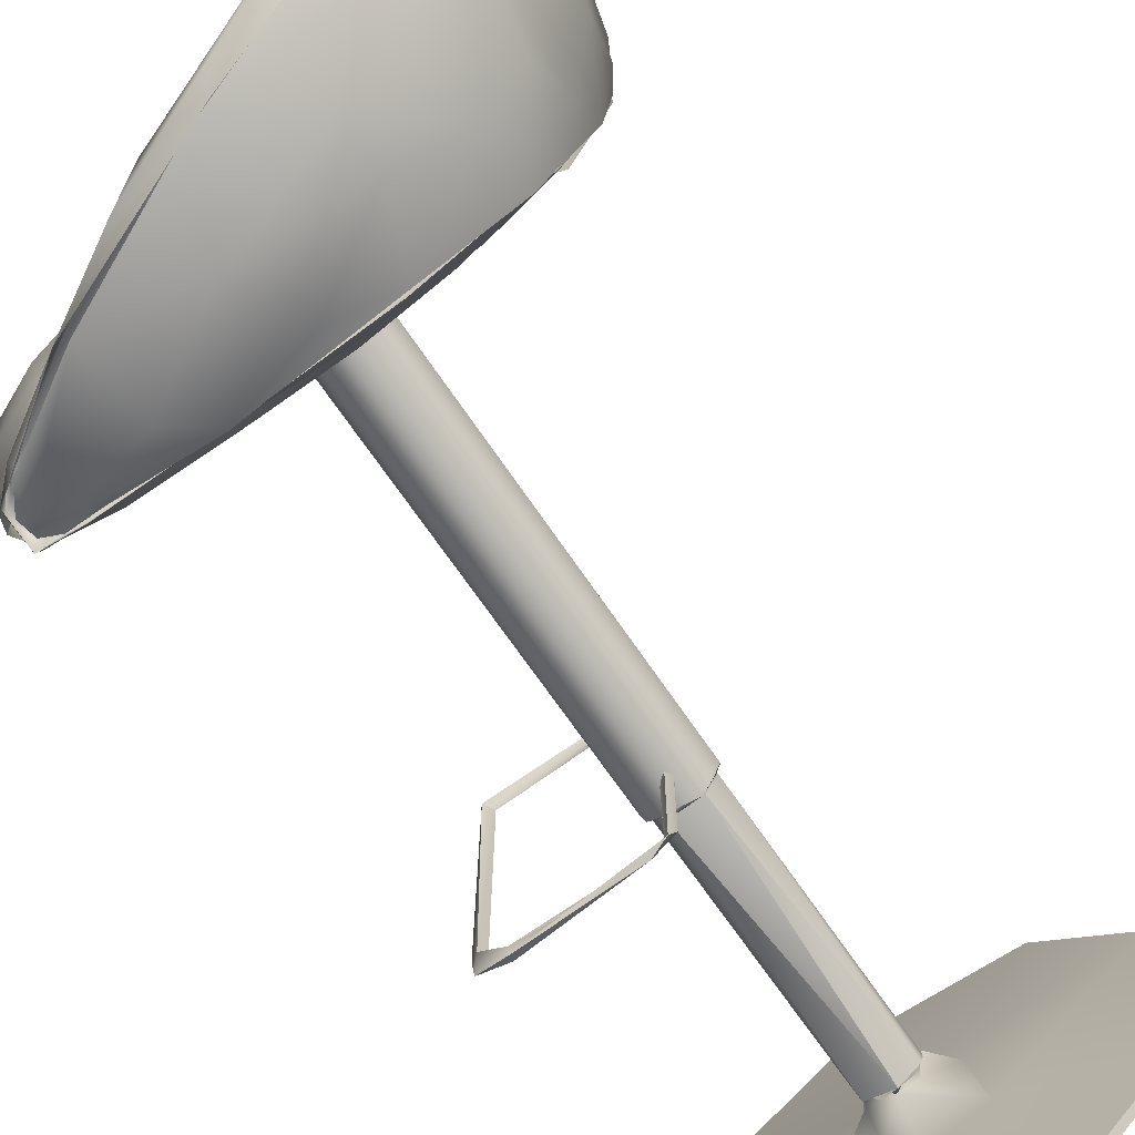
<metadata>
{"format":"obj","ext":"obj","renderer":"f3d","projection":"perspective","resolution":1024,"background":"white","views":[{"elev":-74.3,"azim":-144.9,"up":"+Z"}]}
</metadata>
<code>
g
v 0.017 0.307 -0.227
v 0.141 0.254 0.229
v 0.009 0.308 0.225
v 0.214 0.306 0.219
v -0.177 0.315 0.04
v -0.161 0.255 -0.112
v 0.118 0.254 -0.232
v 0.23 0.254 0.215
v -0.165 0.254 0.083
v 0.138 0.306 -0.229
v 0.223 0.272 -0.242
v 0.222 0.277 -0.247
v 0.227 0.265 -0.237
v 0.178 0.265 -0.256
v 0.209 0.258 -0.242
v 0.231 0.283 -0.236
v 0.214 0.306 -0.244
v -0.277 0.502 -0.002
v -0.221 0.257 0.001
v 0.176 0.259 -0.25
v -0.211 0.258 -0.104
v -0.219 0.489 0.19
v -0.143 0.264 -0.144
v -0.17 0.255 0.157
v -0.221 0.487 -0.192
v -0.181 0.254 -0.16
v -0.143 0.265 0.142
v -0.221 0.258 -0.041
v -0.186 0.505 -0.176
v -0.165 0.483 -0.163
v -0.155 0.395 -0.16
v -0.189 0.504 0.176
v -0.163 0.483 0.168
v -0.145 0.26 -0.144
v 0.229 0.281 -0.22
v 0.214 0.307 -0.226
v 0.207 0.314 -0.243
v 0.209 0.312 -0.237
v 0.212 0.254 -0.231
v 0.229 0.258 -0.231
v 0.225 0.297 -0.226
v 0.213 0.313 -0.23
v 0.215 0.263 -0.224
v -0.167 0.492 -0.168
v 0.214 0.293 -0.223
v 0.213 0.316 -0.233
v 0.21 0.269 -0.222
v 0.194 0.259 -0.228
v -0.213 0.494 -0.189
v 0.235 0.294 -0.235
v 0.204 0.316 -0.249
v 0.204 0.315 -0.249
v 0.202 0.315 -0.248
v 0.204 0.315 -0.249
v 0.236 0.257 -0.232
v 0.225 0.256 -0.236
v 0.225 0.256 -0.236
v 0.191 0.256 -0.248
v -0.147 0.331 -0.153
v -0.141 0.286 -0.151
v 0.053 0.257 -0.262
v -0.061 0.258 -0.249
v 0.213 0.258 0.226
v 0.233 0.27 0.218
v 0.222 0.306 0.224
v -0.165 0.491 0.17
v -0.159 0.46 0.164
v -0.219 0.486 0.194
v -0.143 0.267 0.146
v -0.165 0.255 0.153
v -0.197 0.502 0.182
v 0.239 0.291 0.236
v -0.17 0.473 0.232
v -0.144 0.328 0.154
v -0.154 0.388 0.16
v 0.19 0.332 0.254
v 0.235 0.257 0.233
v 0.038 -0.458 -0.03
v 0.057 -0.458 0.001
v 0.038 -0.458 0.025
v 0.009 -0.457 0.021
v 0.011 -0.459 0.022
v -0.001 -0.458 -0.002
v 0.008 -0.458 -0.023
v 0.023 -0.456 -0.032
v 0.044 -0.188 -0.027
v 0.053 -0.456 -0.018
v 0.057 -0.188 -0.003
v 0.055 -0.456 0.007
v 0.048 -0.188 0.02
v 0.042 -0.456 0.023
v 0.026 -0.188 0.027
v 0.011 -0.456 0.024
v 0.002 -0.188 0.014
v -0.002 -0.456 -0.003
v -0.002 -0.189 -0.003
v 0.001 -0.456 -0.015
v 0.01 -0.188 -0.028
v 0.03 0.238 -0.037
v 0.05 0.239 -0.029
v 0.063 0.239 -0.005
v 0.055 0.239 0.019
v 0.031 0.239 0.034
v 0.004 0.239 0.024
v -0.009 0.239 -0.003
v 0.007 0.239 -0.031
v 0.033 -0.188 -0.031
v 0.048 -0.184 -0.029
v 0.059 -0.186 -0.015
v 0.06 -0.185 0.007
v 0.053 -0.184 0.021
v 0.01 -0.185 0.028
v -0.001 -0.188 -0.004
v 0.001 -0.184 -0.024
v 0.012 -0.187 -0.033
v 0.031 -0.183 -0.037
v 0.041 -0.186 0.03
v -0.004 -0.183 0.015
v -0.008 -0.183 -0.003
v 0.222 0.275 0.245
v 0.228 0.268 0.24
v 0.227 0.263 0.237
v 0.209 0.258 0.242
v 0.233 0.282 0.236
v 0.214 0.306 0.245
v -0.277 0.502 0.002
v -0.221 0.257 -0.001
v 0.181 0.26 0.249
v -0.209 0.258 0.107
v 0.175 0.266 0.257
v -0.185 0.256 -0.095
v -0.163 0.277 -0.078
v -0.139 0.332 -0.12
v -0.146 0.41 -0.145
v -0.169 0.309 -0.023
v -0.183 0.26 0.04
v -0.173 0.275 0.015
v -0.155 0.346 -0.056
v -0.159 0.363 0
v -0.161 0.364 -0.031
v -0.17 0.432 -0.041
v -0.168 0.445 -0.081
v -0.183 0.465 0.007
v -0.176 0.455 0.027
v -0.172 0.437 0.049
v -0.16 0.337 0.032
v -0.165 0.309 0.059
v -0.205 0.252 0.003
v -0.156 0.277 0.103
v -0.214 0.258 0.097
v 0.025 -0.183 0.033
v 0.245 0.266 0.21
v 0.123 0.238 0.184
v 0.244 0.289 0.208
v 0.205 0.239 0.159
v -0.03 0.237 0.153
v -0.006 0.252 0.22
v -0.118 0.253 0.164
v -0.097 0.237 0.086
v 0.076 0.235 0.105
v 0.043 0.236 0.051
v -0.117 0.237 0.014
v -0.022 0.236 -0.002
v -0.179 0.254 0.009
v -0.123 0.238 -0.056
v 0.063 0.236 -0.016
v 0.224 0.236 0.007
v 0.18 0.235 -0.045
v 0.043 0.236 -0.089
v 0.225 0.238 0.075
v 0.266 0.251 0.027
v 0.233 0.24 -0.103
v 0.15 0.235 -0.14
v -0.002 0.237 -0.164
v 0.181 0.243 -0.194
v 0.077 0.242 -0.201
v -0.082 0.238 -0.126
v -0.054 0.254 -0.207
v -0.164 0.317 -0.089
v -0.128 0.316 0.156
v 0.234 0.254 -0.213
v -0.261 0.495 -0.123
v -0.236 0.512 -0.126
v -0.278 0.503 0.005
v -0.262 0.514 0.053
v -0.233 0.515 0.006
v -0.256 0.494 0.133
v -0.241 0.509 0.127
v -0.21 0.505 0.114
v -0.185 0.478 0.088
v -0.209 0.501 0.016
v -0.198 0.493 -0.071
v -0.15 0.436 0.129
v -0.16 0.419 0.082
v -0.157 0.354 0.051
v -0.139 0.323 0.128
v 0.062 -0.183 -0.005
v -0.046 0.232 0.071
v -0.046 0.232 -0.075
v 0.1 0.233 0.071
v 0.1 0.232 -0.075
v 0.1 0.243 -0.075
v -0.046 0.243 -0.075
v 0.1 0.243 0.071
v -0.046 0.243 0.071
v 0.101 0.233 -0.075
v 0.101 0.242 -0.075
v 0.101 0.242 0.071
v -0.046 0.233 -0.076
v -0.046 0.242 -0.076
v 0.1 0.233 -0.076
v 0.1 0.242 -0.076
v -0.047 0.233 0.071
v -0.047 0.242 0.071
v -0.047 0.233 -0.075
v -0.047 0.242 -0.075
v 0.1 0.242 0.072
v -0.046 0.233 0.072
v -0.046 0.242 0.072
v 0.202 0.307 -0.221
v -0.27 0.418 0
v -0.281 0.458 -0.018
v -0.272 0.49 -0.086
v -0.268 0.386 -0.053
v -0.245 0.32 -0.086
v -0.235 0.279 -0.028
v -0.262 0.415 -0.119
v -0.209 0.289 -0.153
v -0.225 0.419 -0.19
v -0.204 0.331 -0.185
v 0.234 0.29 0.219
v 0.122 0.36 -0.278
v 0.079 0.255 -0.262
v 0.112 0.287 -0.279
v -0.017 0.423 -0.289
v 0.02 0.341 -0.294
v -0.069 0.261 -0.248
v -0.01 0.278 -0.272
v -0.157 0.258 -0.192
v -0.16 0.315 -0.224
v -0.094 0.33 -0.267
v -0.095 0.377 -0.275
v -0.148 0.433 -0.253
v -0.229 0.486 -0.184
v -0.155 0.469 -0.242
v 0.24 0.286 -0.219
v 0.103 0.26 -0.236
v 0 0.252 -0.242
v 0.137 0.336 -0.231
v 0.004 0.27 -0.229
v -0.114 0.251 -0.199
v 0.019 0.329 -0.231
v 0.051 0.314 -0.232
v 0 0.408 -0.236
v 0.069 0.367 -0.238
v -0.076 0.338 -0.2
v 0.023 0.425 -0.26
v -0.085 0.445 -0.206
v -0.096 0.27 -0.184
v -0.108 0.433 0.171
v -0.113 0.472 0.205
v -0.133 0.324 0.152
v -0.113 0.336 0.157
v -0.08 0.271 0.194
v -0.077 0.331 0.184
v -0.091 0.254 0.216
v -0.002 0.27 0.225
v -0.103 0.258 0.236
v 0.122 0.256 0.263
v 0.052 0.257 0.246
v 0.11 0.272 0.233
v -0.031 0.304 0.216
v 0.019 0.305 0.227
v 0.113 0.298 0.233
v 0.043 0.347 0.221
v -0.024 0.336 0.208
v 0.021 0.35 0.217
v -0.009 0.403 0.22
v 0.04 0.393 0.232
v 0.14 0.352 0.235
v -0.062 0.421 0.201
v -0.024 0.438 0.24
v 0.026 0.424 0.269
v 0.067 0.389 0.29
v -0.046 0.232 0.072
v -0.047 0.232 -0.076
v 0.101 0.232 -0.076
v 0.101 0.243 0.072
v 0.101 0.243 -0.076
v -0.046 0.243 -0.076
v -0.047 0.243 0.072
v 0.128 0.352 0.278
v 0.109 0.299 0.281
v 0.072 0.256 0.263
v -0.069 0.261 0.248
v 0.025 0.285 0.281
v -0.157 0.258 0.192
v -0.209 0.289 0.153
v -0.237 0.285 0.054
v -0.245 0.32 0.086
v -0.267 0.396 0.004
v -0.283 0.459 0.034
v -0.266 0.412 0.105
v -0.204 0.331 0.185
v -0.225 0.419 0.19
v -0.256 0.492 0.138
v -0.011 0.329 0.177
v -0.117 0.33 0.111
v 0.005 0.342 0.126
v -0.079 0.343 0.064
v -0.131 0.335 0.017
v -0.131 0.334 -0.061
v -0.124 0.319 -0.151
v -0.072 0.313 -0.196
v 0.055 0.327 -0.19
v 0.248 0.275 -0.214
v 0.248 0.297 -0.183
v 0.274 0.291 -0.094
v 0.249 0.314 -0.121
v 0.263 0.317 -0.026
v 0.197 0.337 -0.103
v 0.197 0.322 -0.185
v -0.156 0.468 -0.241
v -0.039 0.431 -0.287
v -0.135 0.484 -0.235
v -0.052 0.45 -0.272
v 0.054 0.408 -0.283
v -0.124 0.479 -0.208
v -0.132 0.458 -0.175
v -0.13 0.343 -0.157
v -0.182 0.259 -0.166
v -0.181 0.317 0
v -0.167 0.314 -0.089
v -0.135 0.315 -0.147
v -0.181 0.258 0
v -0.165 0.256 -0.098
v -0.119 0.257 -0.166
v -0.022 0.256 -0.221
v -0.021 0.307 -0.219
v -0.096 0.311 -0.185
v -0.02 0.307 0.217
v -0.075 0.31 0.196
v -0.148 0.315 0.134
v -0.163 0.256 0.101
v -0.11 0.257 0.174
v -0.021 0.256 0.218
v 0.057 0.303 -0.233
v 0.054 0.257 -0.234
v 0.215 0.253 -0.222
v 0.146 0.303 -0.232
v 0.233 0.297 -0.217
v 0.025 0.255 0.229
v 0.134 0.256 0.232
v 0.079 0.301 0.234
v 0.228 0.3 0.218
v 0.233 0.257 0.216
v 0.161 -0.162 -0.174
v 0.192 -0.165 -0.162
v 0.161 -0.161 -0.159
v 0.181 -0.165 -0.151
v 0.184 -0.156 -0.147
v 0.193 -0.162 -0.142
v 0.192 -0.162 0.146
v 0.188 -0.155 0.163
v 0.169 -0.162 0.167
v 0.04 -0.162 0.17
v 0.022 -0.156 0.161
v 0.019 -0.162 0.142
v 0.02 -0.162 -0.151
v 0.024 -0.155 -0.167
v 0.043 -0.162 -0.171
v 0.032 -0.163 -0.157
v 0.162 -0.169 -0.169
v 0.023 -0.17 0.142
v 0.18 -0.163 0.153
v 0.032 -0.162 0.153
v 0.121 0.33 0.178
v 0.189 0.33 0.151
v 0.232 0.312 0.175
v 0.247 0.321 0.094
v 0.28 0.295 0.034
v 0.269 0.276 0.121
v -0.123 0.477 0.239
v -0.039 0.445 0.273
v -0.076 0.443 0.276
v 0.135 0.362 -0.271
v 0.187 0.341 0.076
v 0.214 0.339 -0.021
v 0.28 0.27 0.007
v 0.127 0.35 -0.005
v 0.054 0.351 0.055
v 0.095 0.344 0.109
v -0.045 0.336 -0.142
v 0.107 0.343 -0.122
v 0.019 0.352 -0.033
v -0.061 0.346 -0.058
v 0.262 0.261 -0.12
v -0.211 0.482 0.203
v -0.127 0.46 0.255
v -0.171 0.435 0.238
v -0.149 0.328 0.237
v -0.111 0.409 0.27
v -0.017 0.423 0.289
v 0.01 0.347 0.294
v -0.067 0.351 0.281
v 0.027 -0.516 -0.226
v 0.124 -0.516 -0.21
v 0.027 -0.516 -0.003
v 0.027 -0.507 -0.225
v 0.088 -0.507 -0.22
v 0.233 -0.516 -0.097
v 0.252 -0.516 0.036
v 0.116 -0.516 0.208
v 0.21 -0.516 0.131
v -0.04 -0.516 0.219
v -0.175 -0.516 0.105
v -0.169 -0.516 -0.114
v -0.198 -0.516 -0.017
v -0.06 -0.516 -0.215
v -0.17 -0.508 -0.114
v -0.061 -0.507 -0.213
v -0.031 -0.495 -0.049
v 0.027 -0.494 -0.07
v 0.027 -0.461 -0.029
v 0.007 -0.462 -0.024
v 0.001 -0.46 0.016
v -0.198 -0.507 -0.022
v -0.181 -0.507 0.089
v -0.089 -0.507 0.197
v 0.08 -0.507 0.221
v 0.191 -0.507 0.154
v 0.243 -0.507 0.067
v 0.249 -0.507 -0.048
v 0.196 -0.507 -0.155
v 0.1 -0.495 -0.01
v 0.072 -0.494 0.043
v -0.003 -0.494 0.061
v -0.02 -0.485 0.017
v 0.014 -0.484 0.047
v 0.053 -0.461 -0.017
v 0.056 -0.484 -0.044
v 0.05 -0.46 0.021
g
f 13 14 11
f 20 14 15
f 36 41 42
f 52 51 50
f 54 52 50
f 56 55 40
f 58 57 40
f 57 58 55
f 57 56 40
f 108 109 107
f 109 115 107
f 108 107 116
f 118 119 113
f 119 114 113
f 26 23 131
f 131 23 132
f 134 23 31
f 23 134 133
f 23 133 132
f 136 132 137
f 140 139 135
f 135 138 140
f 135 132 138
f 138 132 133
f 140 141 139
f 138 141 140
f 133 142 138
f 142 133 134
f 141 138 142
f 143 139 141
f 143 144 139
f 146 139 144
f 146 147 139
f 135 139 147
f 135 137 132
f 147 137 135
f 131 148 28
f 28 26 131
f 136 131 132
f 149 136 137
f 149 24 136
f 27 24 149
f 24 150 136
f 136 150 148
f 150 28 148
f 136 148 131
f 110 117 109
f 111 117 110
f 117 115 109
f 151 112 117
f 112 113 117
f 113 115 117
f 118 113 112
f 114 115 113
f 153 8 2
f 8 153 155
f 2 157 153
f 157 158 156
f 153 157 156
f 156 158 159
f 156 159 160
f 9 159 158
f 161 160 159
f 159 162 161
f 163 161 162
f 164 165 162
f 162 165 163
f 166 161 163
f 166 167 161
f 166 168 167
f 166 163 169
f 166 169 168
f 161 167 160
f 170 160 167
f 171 170 167
f 167 172 171
f 172 167 168
f 172 168 173
f 173 168 169
f 169 174 173
f 175 173 176
f 173 174 176
f 172 173 175
f 177 174 169
f 169 163 165
f 165 177 169
f 177 165 6
f 174 177 178
f 174 178 176
f 6 178 177
f 162 159 9
f 9 164 162
f 165 164 6
f 183 25 182
f 184 183 182
f 31 30 134
f 134 30 142
f 29 183 30
f 29 25 183
f 184 185 183
f 187 185 184
f 185 187 188
f 188 187 22
f 188 22 32
f 32 189 188
f 188 189 186
f 190 191 189
f 189 191 186
f 185 188 186
f 185 186 183
f 186 192 183
f 30 183 192
f 186 143 192
f 143 186 191
f 141 192 143
f 191 144 143
f 191 190 144
f 145 144 190
f 194 145 190
f 194 190 193
f 33 193 190
f 33 190 189
f 32 33 189
f 196 33 27
f 144 145 146
f 145 195 146
f 145 194 195
f 195 194 196
f 193 196 194
f 193 33 196
f 196 147 195
f 195 147 146
f 137 147 149
f 147 196 149
f 149 196 27
f 42 41 46
f 107 115 116
f 110 109 197
f 198 199 200
f 201 200 199
f 202 203 204
f 205 204 203
f 206 207 200
f 208 200 207
f 209 210 211
f 212 211 210
f 213 214 215
f 216 215 214
f 200 217 218
f 219 218 217
f 221 18 222
f 18 223 222
f 221 222 224
f 19 221 224
f 223 224 222
f 225 226 224
f 227 225 224
f 224 223 227
f 227 228 225
f 228 227 229
f 230 228 229
f 225 228 21
f 226 225 21
f 224 226 19
f 19 226 21
f 83 82 81
f 81 82 80
f 96 95 94
f 93 94 95
f 94 93 92
f 91 92 93
f 92 91 90
f 89 90 91
f 90 89 88
f 87 88 89
f 88 87 86
f 85 86 87
f 86 85 98
f 97 98 85
f 98 97 96
f 95 96 97
f 118 105 119
f 105 118 104
f 112 104 118
f 104 112 103
f 151 103 112
f 117 103 151
f 103 117 102
f 111 102 117
f 110 102 111
f 102 110 101
f 197 101 110
f 109 101 197
f 101 109 100
f 108 100 109
f 116 100 108
f 100 116 99
f 99 116 106
f 115 106 116
f 114 106 115
f 106 114 105
f 119 105 114
f 13 11 16
f 12 16 11
f 17 16 12
f 12 232 17
f 11 14 12
f 13 15 14
f 14 20 233
f 14 234 12
f 232 12 234
f 234 14 233
f 238 233 237
f 21 228 239
f 229 240 230
f 239 228 230
f 239 230 240
f 239 240 237
f 237 240 241
f 238 237 241
f 238 241 236
f 242 236 241
f 241 240 242
f 243 242 240
f 240 229 243
f 244 243 229
f 229 227 244
f 243 244 245
f 243 245 235
f 242 243 235
f 236 242 235
f 235 232 236
f 232 234 236
f 238 234 233
f 236 234 238
f 35 41 45
f 45 47 35
f 35 47 43
f 43 246 35
f 43 48 39
f 47 48 43
f 48 247 39
f 39 61 58
f 61 39 248
f 248 39 247
f 47 45 48
f 48 45 249
f 48 249 247
f 248 247 250
f 250 251 248
f 250 253 252
f 252 253 255
f 252 254 256
f 256 250 252
f 249 255 253
f 254 252 255
f 247 249 253
f 253 250 247
f 45 41 249
f 41 36 249
f 36 42 249
f 42 46 257
f 257 249 42
f 257 255 249
f 255 257 254
f 254 257 258
f 258 256 254
f 250 256 259
f 259 251 250
f 62 61 248
f 62 248 251
f 58 40 39
f 260 67 66
f 66 261 260
f 262 74 75
f 75 67 262
f 74 69 75
f 74 262 69
f 67 263 262
f 67 260 263
f 262 264 69
f 264 70 69
f 264 266 70
f 267 266 264
f 266 268 70
f 269 63 77
f 268 270 269
f 270 268 266
f 270 63 269
f 64 63 271
f 63 270 271
f 266 267 270
f 267 272 273
f 273 271 267
f 271 273 274
f 267 271 270
f 64 271 274
f 64 274 65
f 275 274 273
f 267 264 272
f 262 272 264
f 272 262 265
f 263 265 262
f 272 265 276
f 276 273 272
f 273 276 277
f 278 277 276
f 277 275 273
f 275 279 280
f 275 65 274
f 65 275 280
f 275 277 279
f 277 278 279
f 276 265 281
f 281 278 276
f 279 278 282
f 278 281 282
f 282 280 279
f 231 65 76
f 76 65 280
f 280 283 76
f 280 282 283
f 282 261 283
f 282 281 260
f 282 260 261
f 72 231 76
f 284 76 283
f 76 284 72
f 77 64 72
f 64 231 72
f 77 63 64
f 64 65 231
f 285 198 200
f 218 285 200
f 198 285 199
f 286 199 285
f 285 213 286
f 215 286 213
f 199 286 201
f 287 201 286
f 286 209 287
f 211 287 209
f 201 287 200
f 287 206 200
f 204 288 202
f 289 202 288
f 288 208 289
f 207 289 208
f 202 289 203
f 290 203 289
f 289 212 290
f 210 290 212
f 203 290 205
f 291 205 290
f 290 216 291
f 214 291 216
f 205 291 204
f 288 204 291
f 291 219 288
f 217 288 219
f 206 287 207
f 289 207 287
f 287 211 289
f 212 289 211
f 208 288 200
f 288 217 200
f 209 286 210
f 290 210 286
f 286 215 290
f 216 290 215
f 213 285 214
f 291 214 285
f 285 218 291
f 219 291 218
f 120 125 292
f 122 128 123
f 122 121 130
f 128 122 130
f 294 128 130
f 296 295 294
f 129 297 298
f 301 127 299
f 299 127 129
f 303 302 301
f 300 301 299
f 300 299 298
f 299 129 298
f 303 300 298
f 304 305 298
f 298 305 303
f 303 301 300
f 306 302 303
f 305 306 303
f 306 126 302
f 301 302 126
f 121 124 120
f 125 120 124
f 307 180 3
f 307 308 180
f 5 180 308
f 308 311 5
f 311 308 310
f 308 309 310
f 315 10 1
f 318 316 317
f 317 319 318
f 321 319 317
f 322 321 317
f 322 317 220
f 316 220 317
f 46 50 38
f 37 38 50
f 50 53 54
f 246 50 46
f 41 246 46
f 41 35 246
f 43 40 246
f 50 246 55
f 246 40 55
f 39 40 43
f 56 57 55
f 323 325 324
f 326 324 325
f 327 324 326
f 257 326 325
f 328 329 258
f 328 325 44
f 325 49 44
f 329 328 44
f 330 329 44
f 330 44 59
f 59 44 60
f 251 34 331
f 331 62 251
f 60 34 330
f 251 259 34
f 330 256 329
f 256 330 259
f 256 258 329
f 330 59 60
f 330 34 259
f 122 124 121
f 332 333 335
f 336 335 333
f 340 339 338
f 338 337 340
f 337 336 334
f 337 334 340
f 336 333 334
f 343 332 344
f 335 344 332
f 341 342 346
f 344 345 343
f 343 345 342
f 346 342 345
f 339 348 338
f 348 347 350
f 339 347 348
f 350 351 349
f 349 348 350
f 346 353 352
f 353 355 354
f 354 352 353
f 352 354 346
f 341 346 354
f 356 355 353
f 357 359 361
f 361 358 357
f 358 361 362
f 364 363 362
f 362 361 364
f 363 364 365
f 365 364 366
f 367 366 364
f 366 367 368
f 368 367 369
f 370 369 367
f 369 370 371
f 371 370 357
f 370 372 357
f 359 357 372
f 372 371 359
f 373 359 371
f 357 373 371
f 374 368 369
f 368 374 366
f 358 362 363
f 358 373 357
f 358 360 373
f 359 373 360
f 360 361 359
f 361 360 375
f 375 364 361
f 364 375 367
f 376 367 375
f 367 376 370
f 372 370 376
f 372 369 371
f 369 372 374
f 376 374 372
f 374 376 366
f 366 376 365
f 375 365 376
f 375 363 365
f 363 375 358
f 360 358 375
f 3 4 377
f 377 307 3
f 377 4 378
f 379 378 4
f 154 379 4
f 154 380 379
f 154 381 380
f 154 382 381
f 154 152 382
f 153 170 155
f 160 170 153
f 153 156 160
f 68 73 71
f 383 71 73
f 383 66 71
f 261 66 383
f 283 261 383
f 283 383 384
f 73 385 383
f 384 383 385
f 385 284 384
f 283 384 284
f 83 81 84
f 81 78 84
f 80 79 81
f 79 78 81
f 79 80 78
f 80 84 78
f 82 84 80
f 83 84 82
f 96 94 98
f 94 86 98
f 90 88 92
f 92 88 94
f 88 86 94
f 89 91 87
f 91 85 87
f 93 85 91
f 97 85 93
f 95 97 93
f 106 105 99
f 105 100 99
f 104 100 105
f 102 101 103
f 103 101 104
f 101 100 104
f 37 50 386
f 50 51 386
f 51 52 386
f 52 54 386
f 54 53 386
f 324 327 386
f 326 257 327
f 325 328 257
f 328 258 257
f 386 257 46
f 327 257 386
f 38 37 386
f 38 386 46
f 223 244 227
f 309 308 307
f 380 378 379
f 378 380 387
f 388 387 380
f 388 380 320
f 320 380 381
f 381 382 389
f 320 318 319
f 320 319 388
f 321 388 319
f 390 388 321
f 390 387 388
f 387 390 391
f 387 392 378
f 392 387 391
f 377 378 392
f 377 309 307
f 309 377 392
f 309 392 391
f 391 310 309
f 5 311 312
f 179 5 312
f 312 313 179
f 312 393 313
f 314 313 393
f 314 393 315
f 314 315 1
f 322 10 315
f 220 10 322
f 394 321 322
f 390 321 394
f 310 391 395
f 311 310 396
f 312 311 396
f 396 393 312
f 393 396 394
f 395 394 396
f 310 395 396
f 391 390 395
f 394 395 390
f 394 315 393
f 315 394 322
f 7 176 178
f 175 176 7
f 175 181 172
f 397 172 181
f 175 7 181
f 181 316 397
f 397 171 172
f 8 155 170
f 8 170 171
f 152 8 171
f 152 171 382
f 382 171 389
f 397 389 171
f 397 318 389
f 381 389 318
f 320 381 318
f 397 316 318
f 142 30 192
f 192 141 142
f 260 281 265
f 265 263 260
f 399 398 400
f 305 398 306
f 398 305 400
f 305 304 401
f 402 399 400
f 402 403 399
f 403 404 292
f 293 292 404
f 120 292 293
f 121 120 130
f 130 120 293
f 296 293 404
f 296 404 405
f 296 405 295
f 130 293 296
f 296 294 130
f 49 325 323
f 407 408 406
f 410 406 409
f 406 410 407
f 411 408 407
f 412 408 411
f 408 412 413
f 414 413 412
f 416 413 415
f 413 416 417
f 418 417 416
f 417 419 408
f 417 420 419
f 406 408 419
f 419 421 406
f 409 406 421
f 423 409 422
f 421 422 409
f 424 423 422
f 422 425 424
f 425 426 424
f 421 419 420
f 420 422 421
f 420 417 427
f 418 427 417
f 427 418 428
f 416 428 418
f 428 416 429
f 415 429 416
f 429 415 430
f 413 430 415
f 430 413 431
f 414 431 413
f 431 414 432
f 412 432 414
f 432 412 433
f 411 433 412
f 433 411 434
f 407 434 411
f 434 407 410
f 409 423 410
f 410 423 434
f 435 434 423
f 434 435 433
f 433 435 432
f 436 432 435
f 432 436 431
f 431 436 430
f 437 430 436
f 430 437 429
f 429 437 428
f 422 428 437
f 428 422 427
f 427 422 420
f 438 425 422
f 437 438 422
f 438 437 439
f 439 437 436
f 435 440 436
f 423 441 435
f 423 424 441
f 424 440 441
f 440 435 441
f 436 440 442
f 442 440 424
f 436 442 439
f 426 439 442
f 439 426 438
f 438 426 425
f 401 400 305
f 400 401 402
f 297 304 298
f 297 401 304
f 297 295 401
f 295 405 401
f 404 403 405
f 405 403 402
f 402 401 405

</code>
